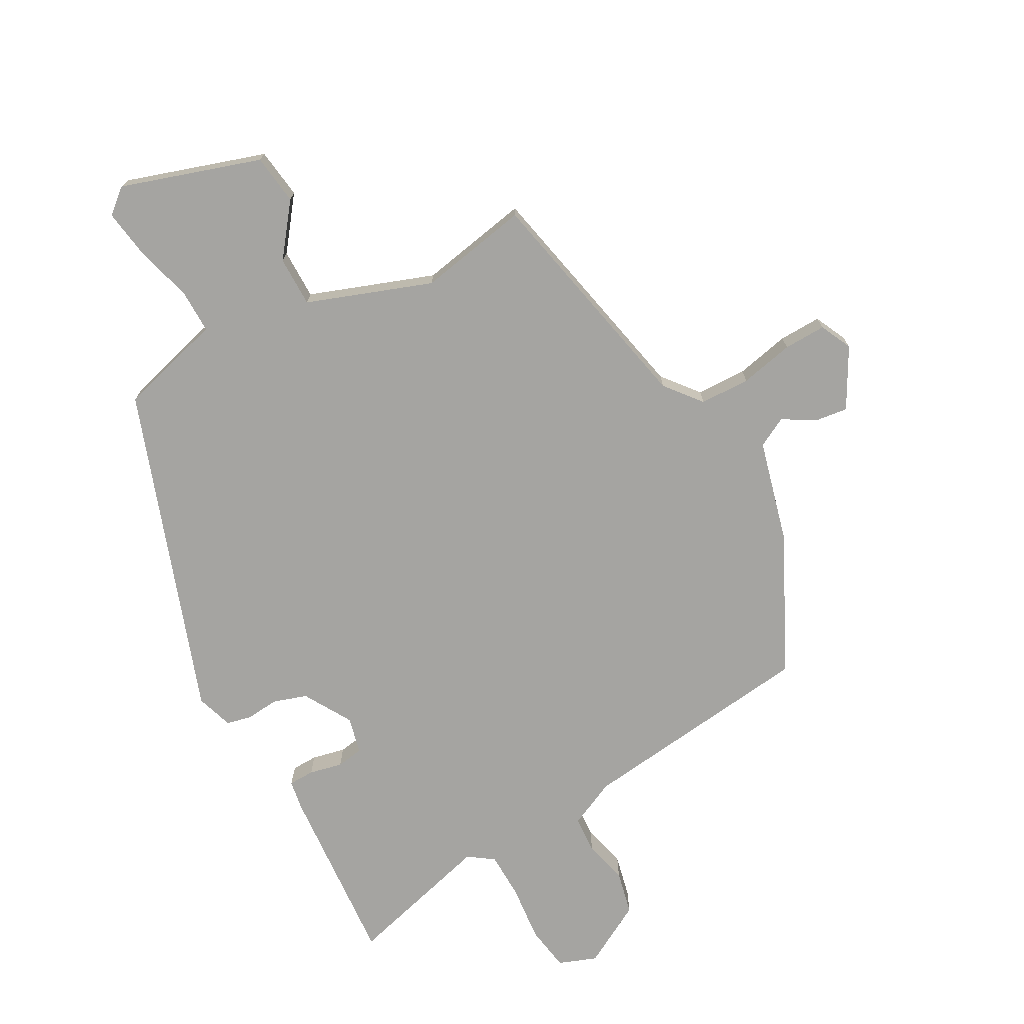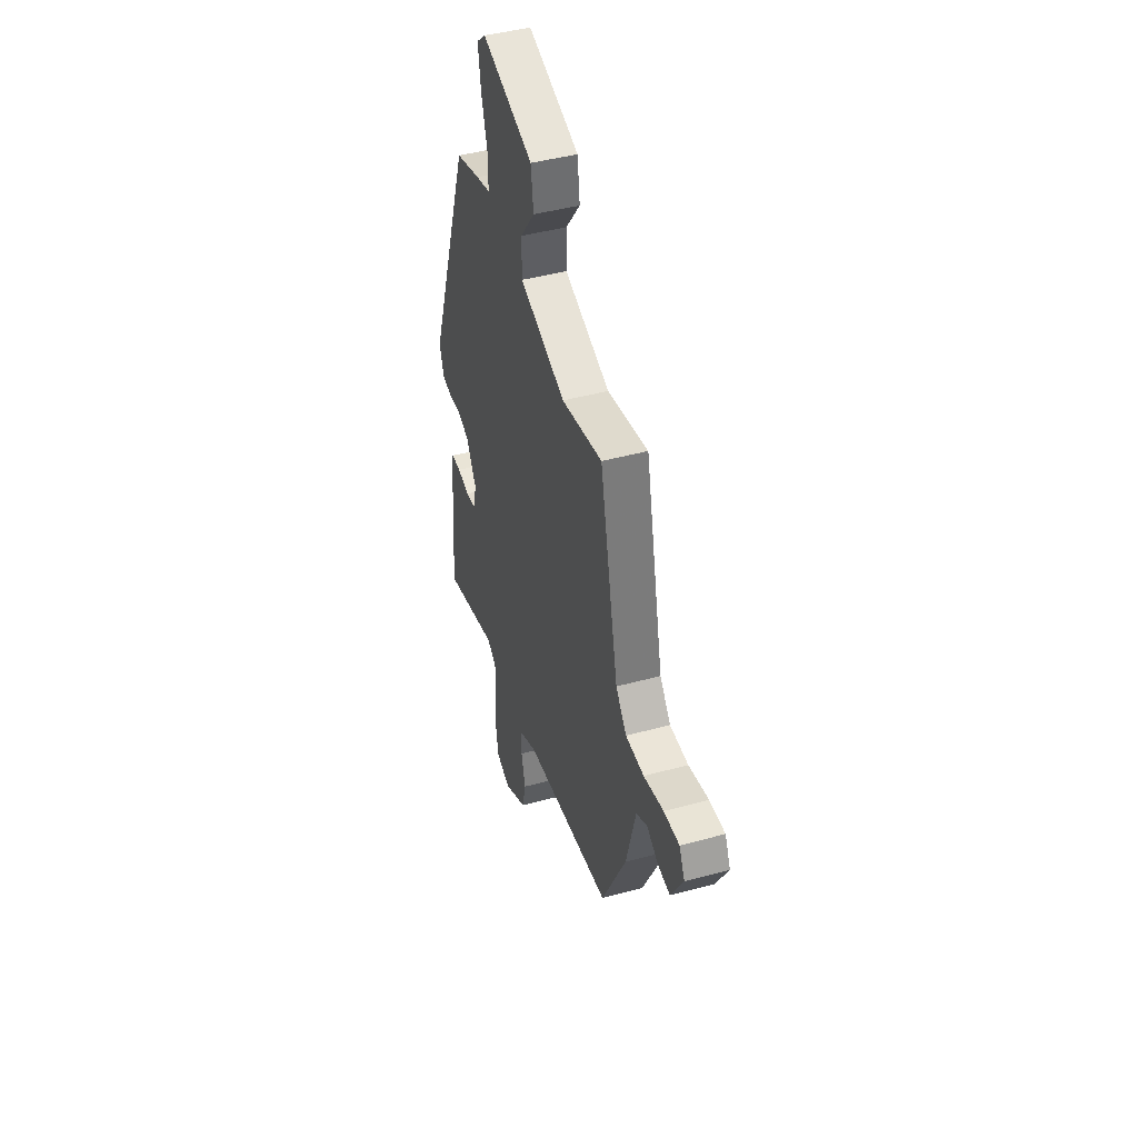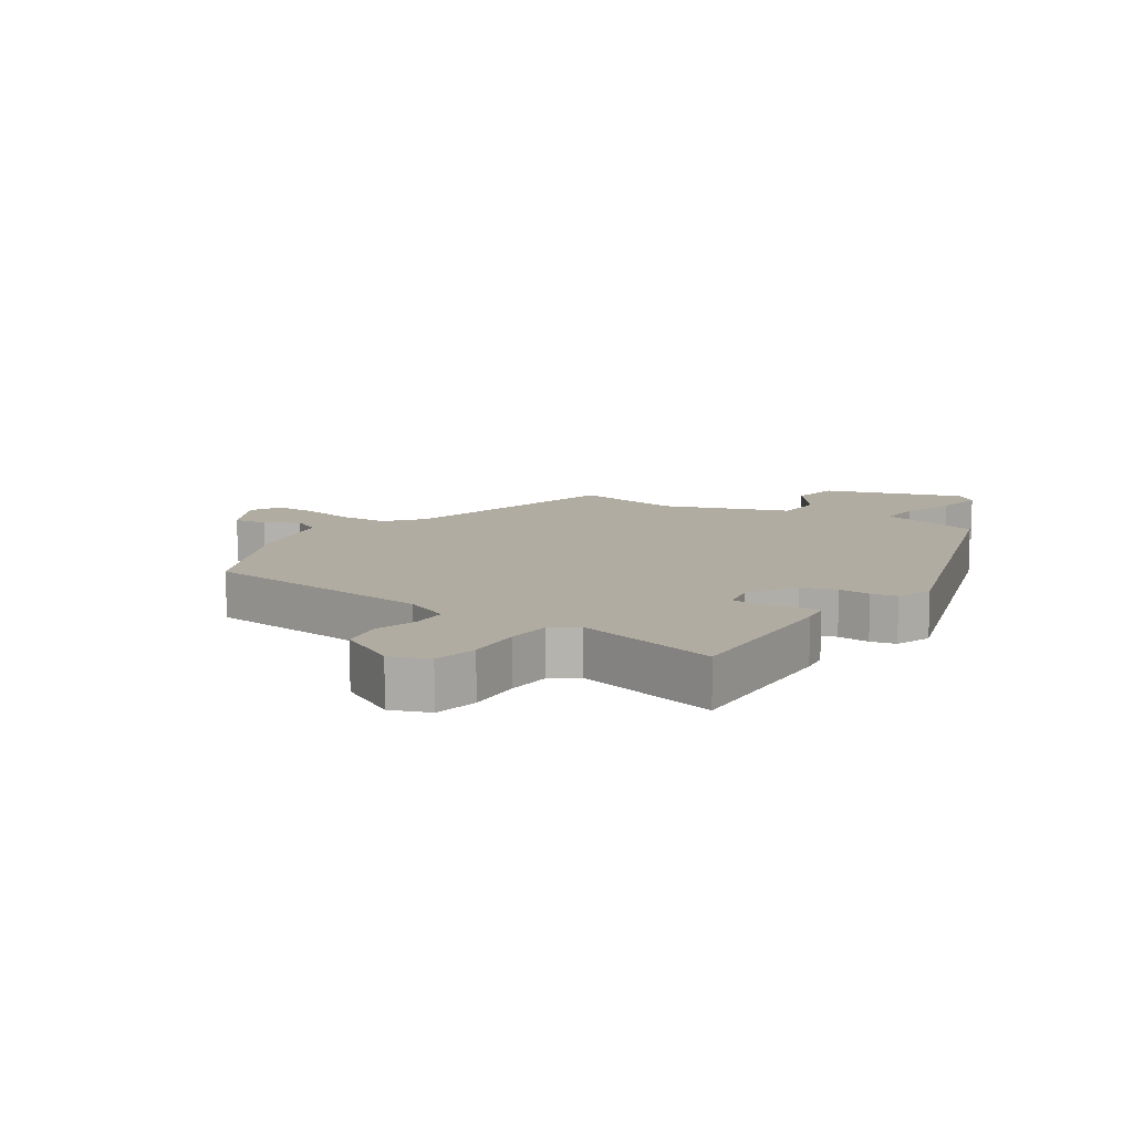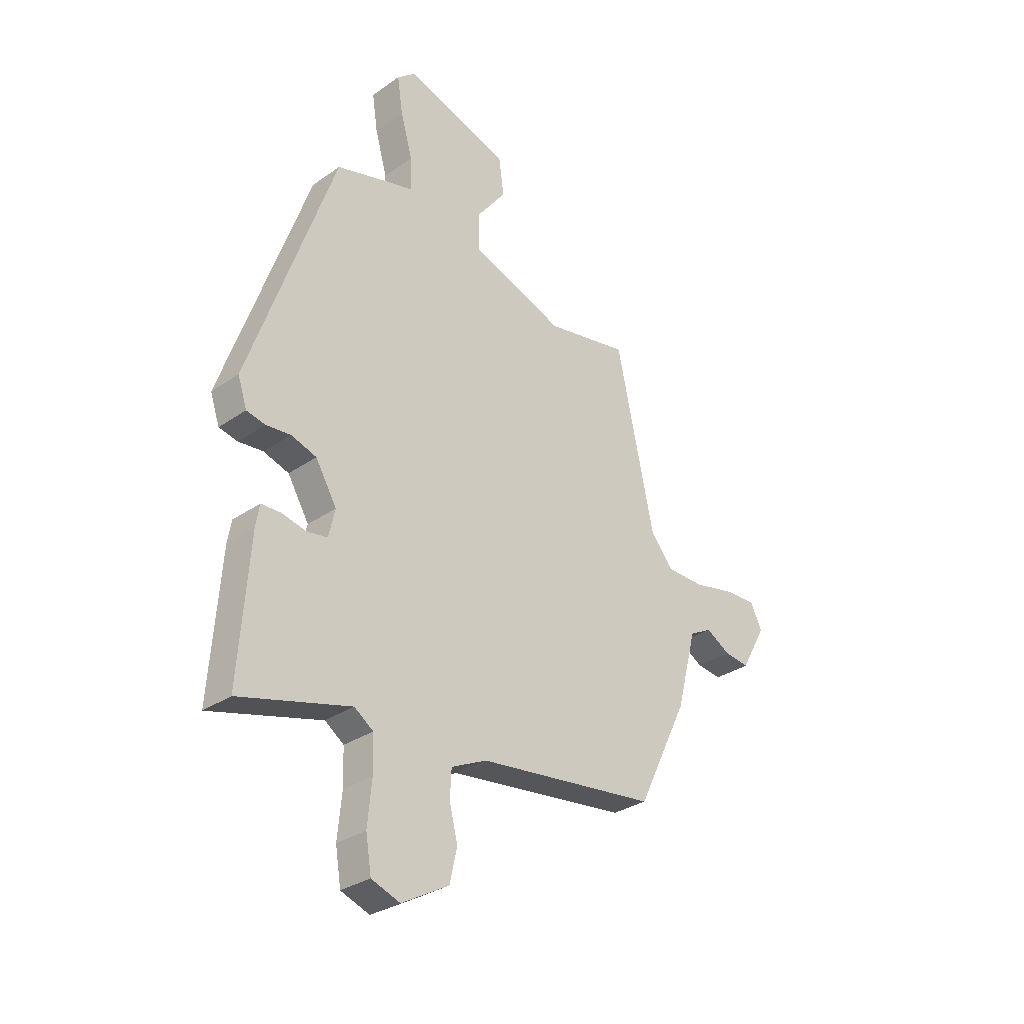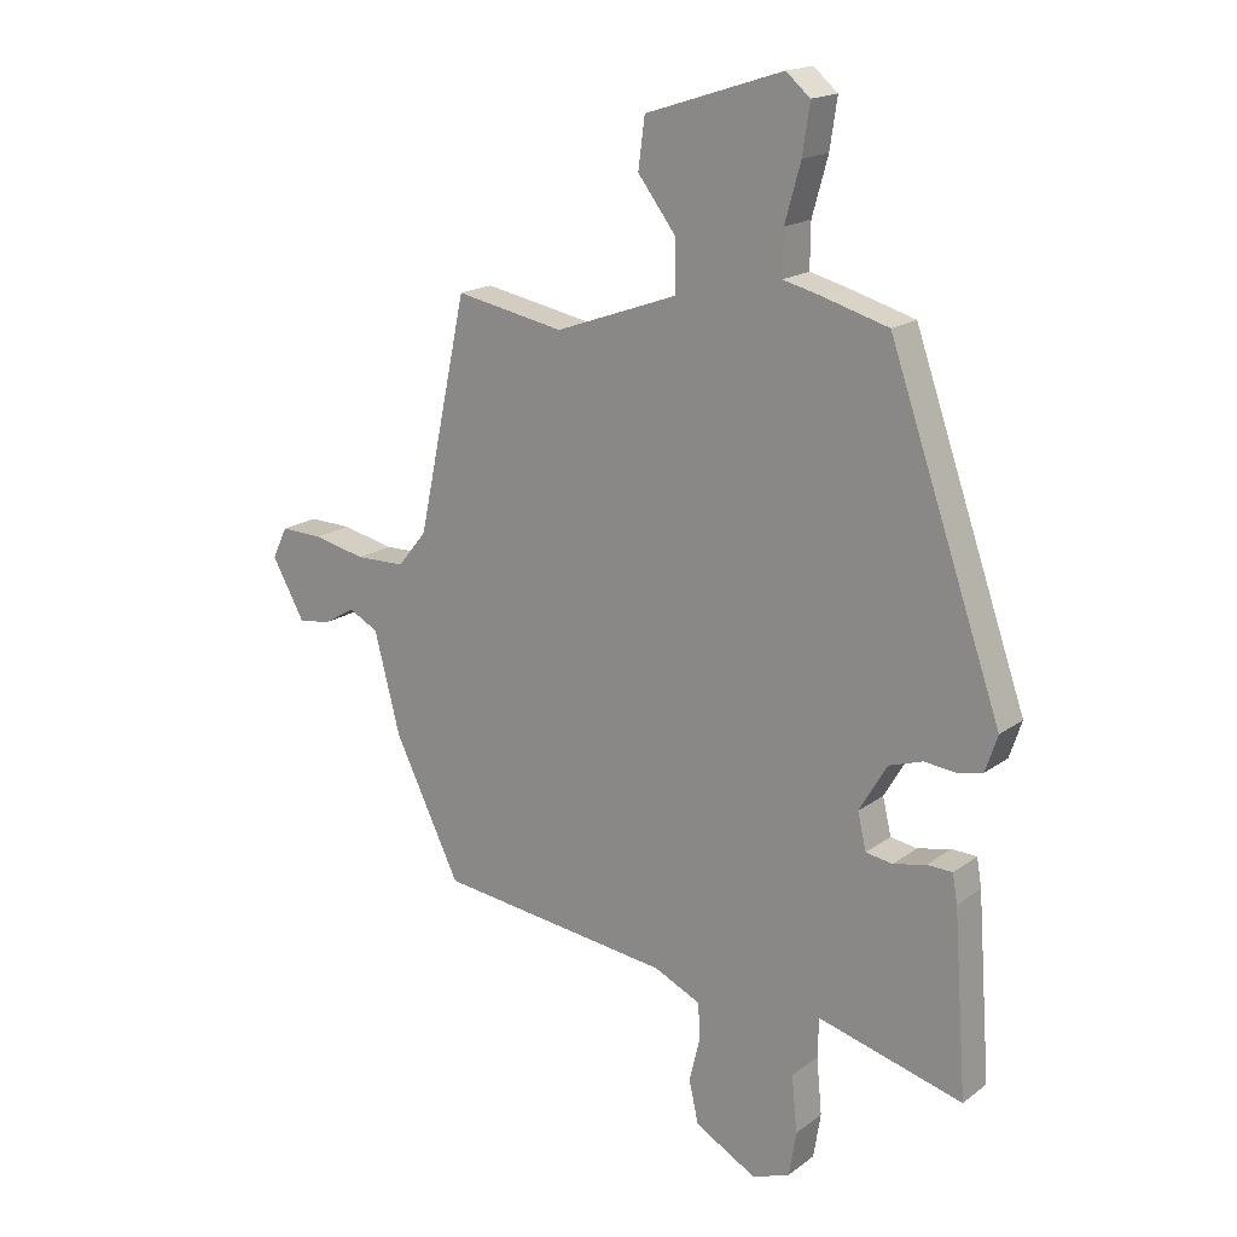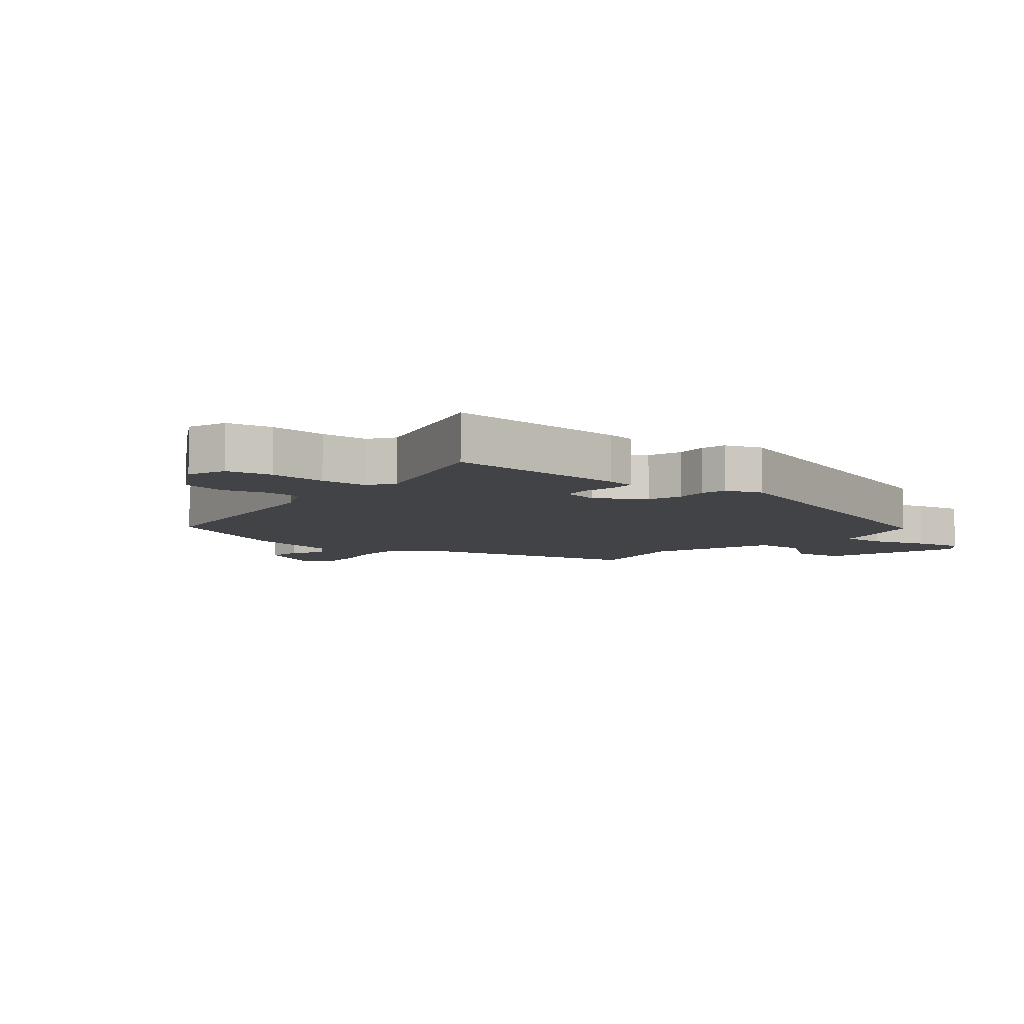
<metadata>
{"format":"obj","ext":"obj","renderer":"f3d","projection":"perspective","resolution":1024,"background":"white","views":[{"elev":-73.3,"azim":28.7,"up":"+Y"},{"elev":44.3,"azim":72.3,"up":"+Z"},{"elev":10.2,"azim":-146.1,"up":"+Y"},{"elev":-30.8,"azim":-45.0,"up":"+Z"},{"elev":17.7,"azim":-144.5,"up":"+Z"},{"elev":-7.0,"azim":-128.9,"up":"+Y"}]}
</metadata>
<code>
v 0.412 0.07 -0.464
v 0.023 0.07 -0.511
v -0.054 0.07 -0.547
v -0.057 0.07 -0.607
v -0.039 0.07 -0.679
v -0.055 0.07 -0.75
v -0.157 0.07 -0.807
v -0.219 0.07 -0.784
v -0.231 0.07 -0.71
v -0.222 0.07 -0.617
v -0.224 0.07 -0.541
v -0.265 0.07 -0.512
v -0.505 0.07 -0.577
v -0.483 0.07 -0.278
v -0.475 0.07 -0.231
v -0.433 0.07 -0.23
v -0.379 0.07 -0.242
v -0.335 0.07 -0.235
v -0.321 0.07 -0.175
v -0.367 0.07 -0.097
v -0.422 0.07 -0.079
v -0.475 0.07 -0.084
v -0.516 0.07 -0.075
v -0.536 0.07 -0.015
v -0.35 0.07 0.518
v -0.242 0.07 0.549
v -0.179 0.07 0.565
v -0.18 0.07 0.637
v -0.206 0.07 0.73
v -0.218 0.07 0.81
v -0.178 0.07 0.844
v 0.049 0.07 0.771
v 0.06 0.07 0.689
v -0.004 0.07 0.605
v -0.004 0.07 0.523
v 0.199 0.07 0.45
v 0.379 0.07 0.484
v 0.461 0.07 0.102
v 0.509 0.07 0.043
v 0.591 0.07 0.041
v 0.679 0.07 0.06
v 0.748 0.07 0.062
v 0.773 0.07 0.01
v 0.719 0.07 -0.087
v 0.665 0.07 -0.08
v 0.613 0.07 -0.049
v 0.564 0.07 -0.075
v 0.521 0.07 -0.241
v 0.412 0 -0.464
v 0.023 0 -0.511
v -0.054 0 -0.547
v -0.057 0 -0.607
v -0.039 0 -0.679
v -0.055 0 -0.75
v -0.157 0 -0.807
v -0.219 0 -0.784
v -0.231 0 -0.71
v -0.222 0 -0.617
v -0.224 0 -0.541
v -0.265 0 -0.512
v -0.505 0 -0.577
v -0.483 0 -0.278
v -0.475 0 -0.231
v -0.433 0 -0.23
v -0.379 0 -0.242
v -0.335 0 -0.235
v -0.321 0 -0.175
v -0.367 0 -0.097
v -0.422 0 -0.079
v -0.475 0 -0.084
v -0.516 0 -0.075
v -0.536 0 -0.015
v -0.35 0 0.518
v -0.242 0 0.549
v -0.179 0 0.565
v -0.18 0 0.637
v -0.206 0 0.73
v -0.218 0 0.81
v -0.178 0 0.844
v 0.049 0 0.771
v 0.06 0 0.689
v -0.004 0 0.605
v -0.004 0 0.523
v 0.199 0 0.45
v 0.379 0 0.484
v 0.461 0 0.102
v 0.509 0 0.043
v 0.591 0 0.041
v 0.679 0 0.06
v 0.748 0 0.062
v 0.773 0 0.01
v 0.719 0 -0.087
v 0.665 0 -0.08
v 0.613 0 -0.049
v 0.564 0 -0.075
v 0.521 0 -0.241
f 47 48 1 2
f 43 44 45 46
f 41 42 43 46
f 40 41 46 47
f 39 40 47 2
f 36 37 38
f 35 36 38
f 35 38 39 2
f 31 32 33 34
f 31 34 35
f 28 29 30 31
f 27 28 31 35
f 21 22 23 24
f 20 21 24 25
f 19 20 25 26
f 14 15 16 17
f 12 13 14 17
f 11 12 17 18
f 7 8 9 10
f 7 10 11
f 4 5 6 7
f 3 4 7 11
f 19 26 27 35
f 11 18 19 35
f 2 3 11 35
f 50 49 96 95
f 94 93 92 91
f 94 91 90 89
f 95 94 89 88
f 50 95 88 87
f 86 85 84
f 86 84 83
f 50 87 86 83
f 82 81 80 79
f 83 82 79
f 79 78 77 76
f 83 79 76 75
f 72 71 70 69
f 73 72 69 68
f 74 73 68 67
f 65 64 63 62
f 65 62 61 60
f 66 65 60 59
f 58 57 56 55
f 59 58 55
f 55 54 53 52
f 59 55 52 51
f 83 75 74 67
f 83 67 66 59
f 83 59 51 50
f 1 49 50 2
f 2 50 51 3
f 3 51 52 4
f 4 52 53 5
f 5 53 54 6
f 6 54 55 7
f 7 55 56 8
f 8 56 57 9
f 9 57 58 10
f 10 58 59 11
f 11 59 60 12
f 12 60 61 13
f 13 61 62 14
f 14 62 63 15
f 15 63 64 16
f 16 64 65 17
f 17 65 66 18
f 18 66 67 19
f 19 67 68 20
f 20 68 69 21
f 21 69 70 22
f 22 70 71 23
f 23 71 72 24
f 24 72 73 25
f 25 73 74 26
f 26 74 75 27
f 27 75 76 28
f 28 76 77 29
f 29 77 78 30
f 30 78 79 31
f 31 79 80 32
f 32 80 81 33
f 33 81 82 34
f 34 82 83 35
f 35 83 84 36
f 36 84 85 37
f 37 85 86 38
f 38 86 87 39
f 39 87 88 40
f 40 88 89 41
f 41 89 90 42
f 42 90 91 43
f 43 91 92 44
f 44 92 93 45
f 45 93 94 46
f 46 94 95 47
f 47 95 96 48
f 48 96 49 1

</code>
